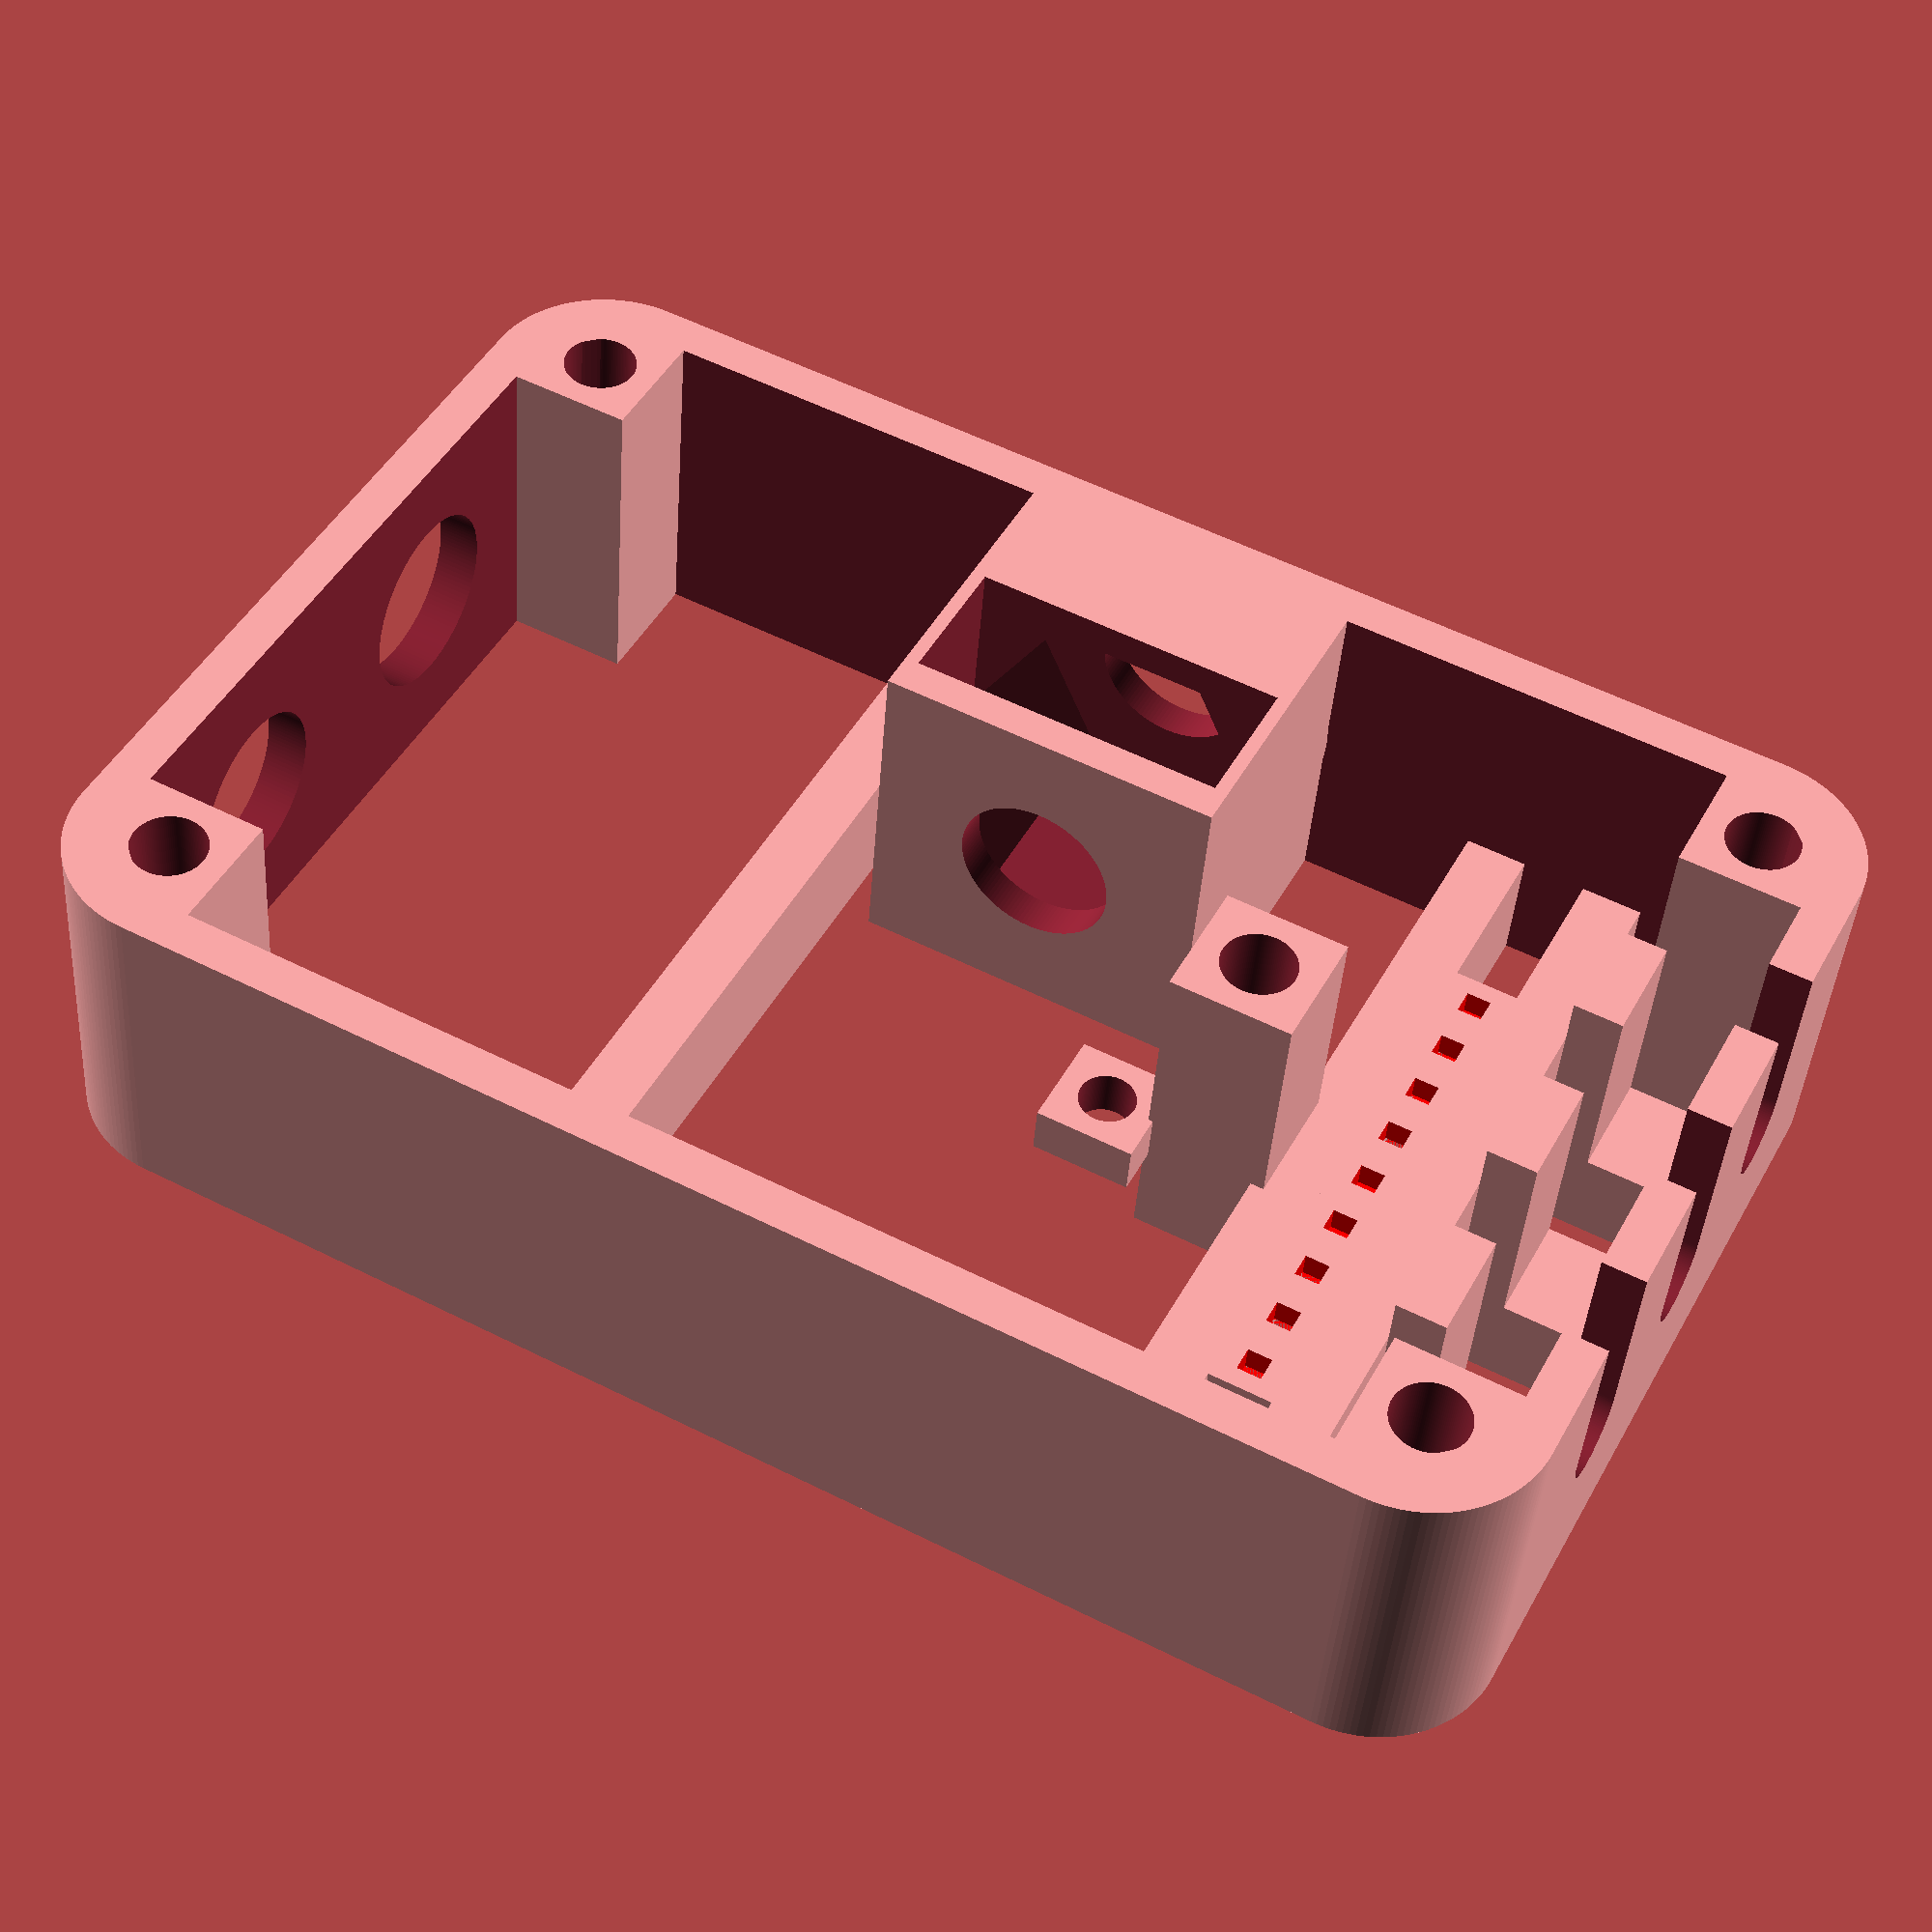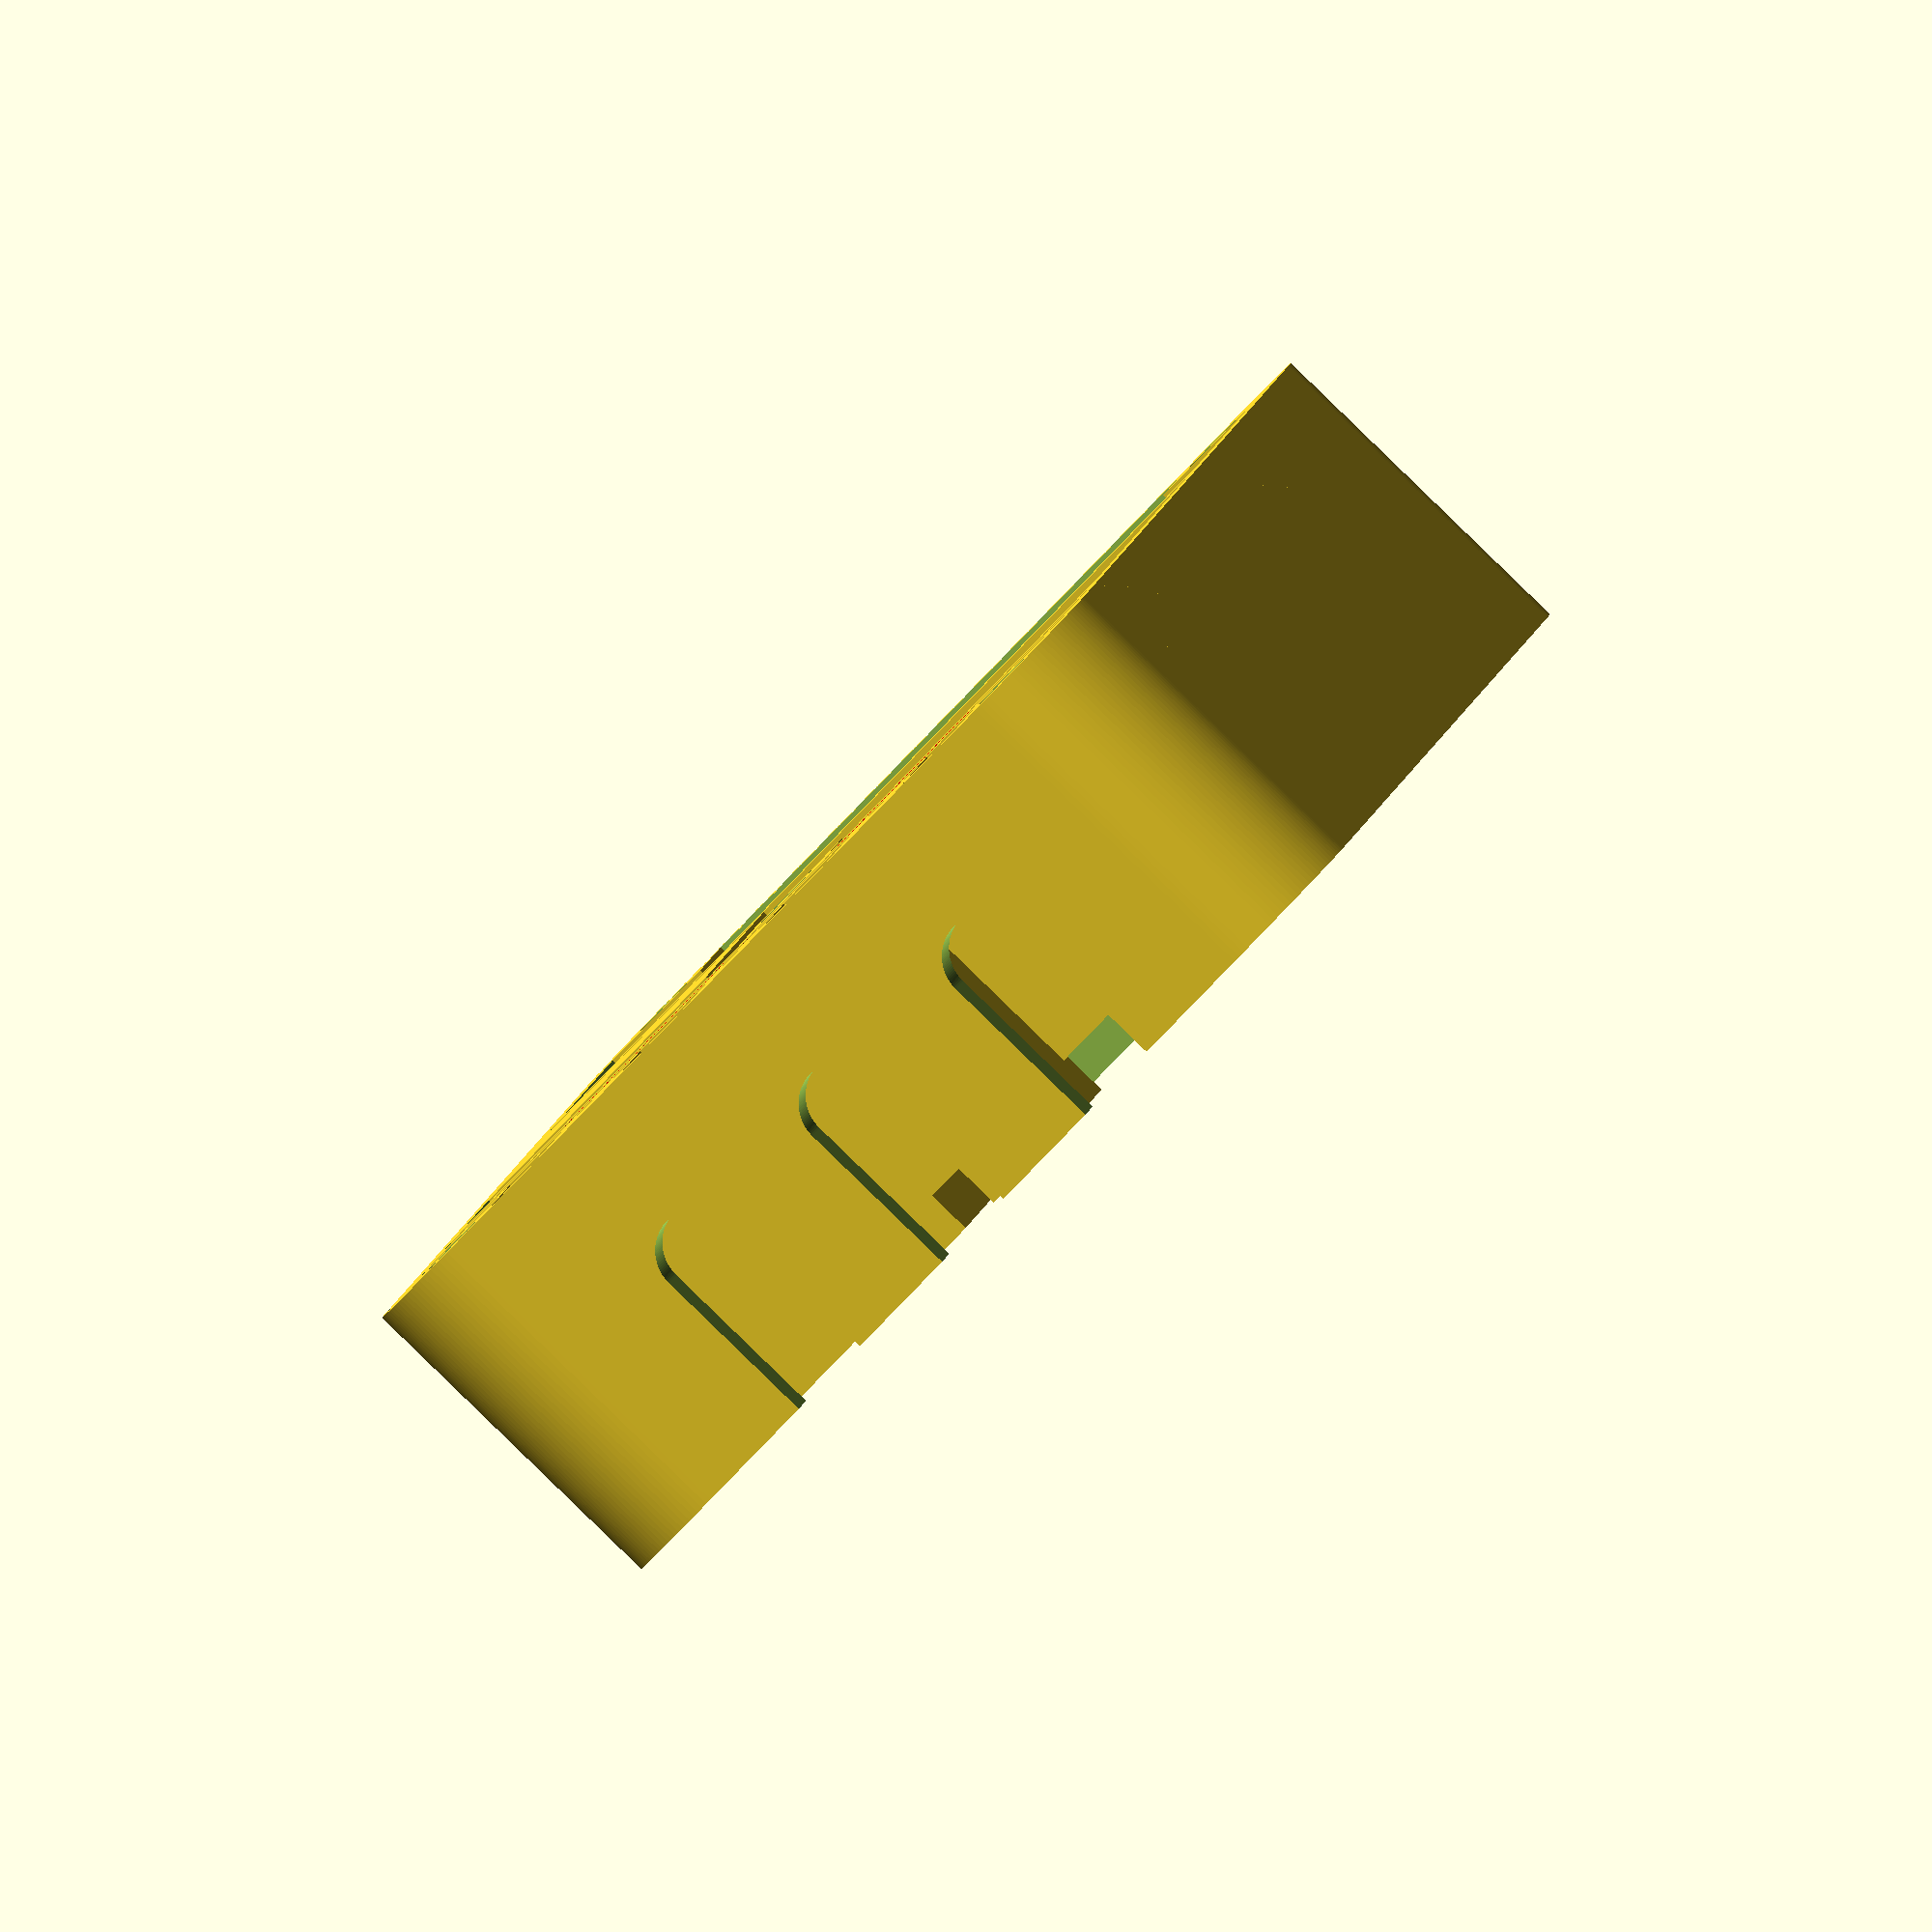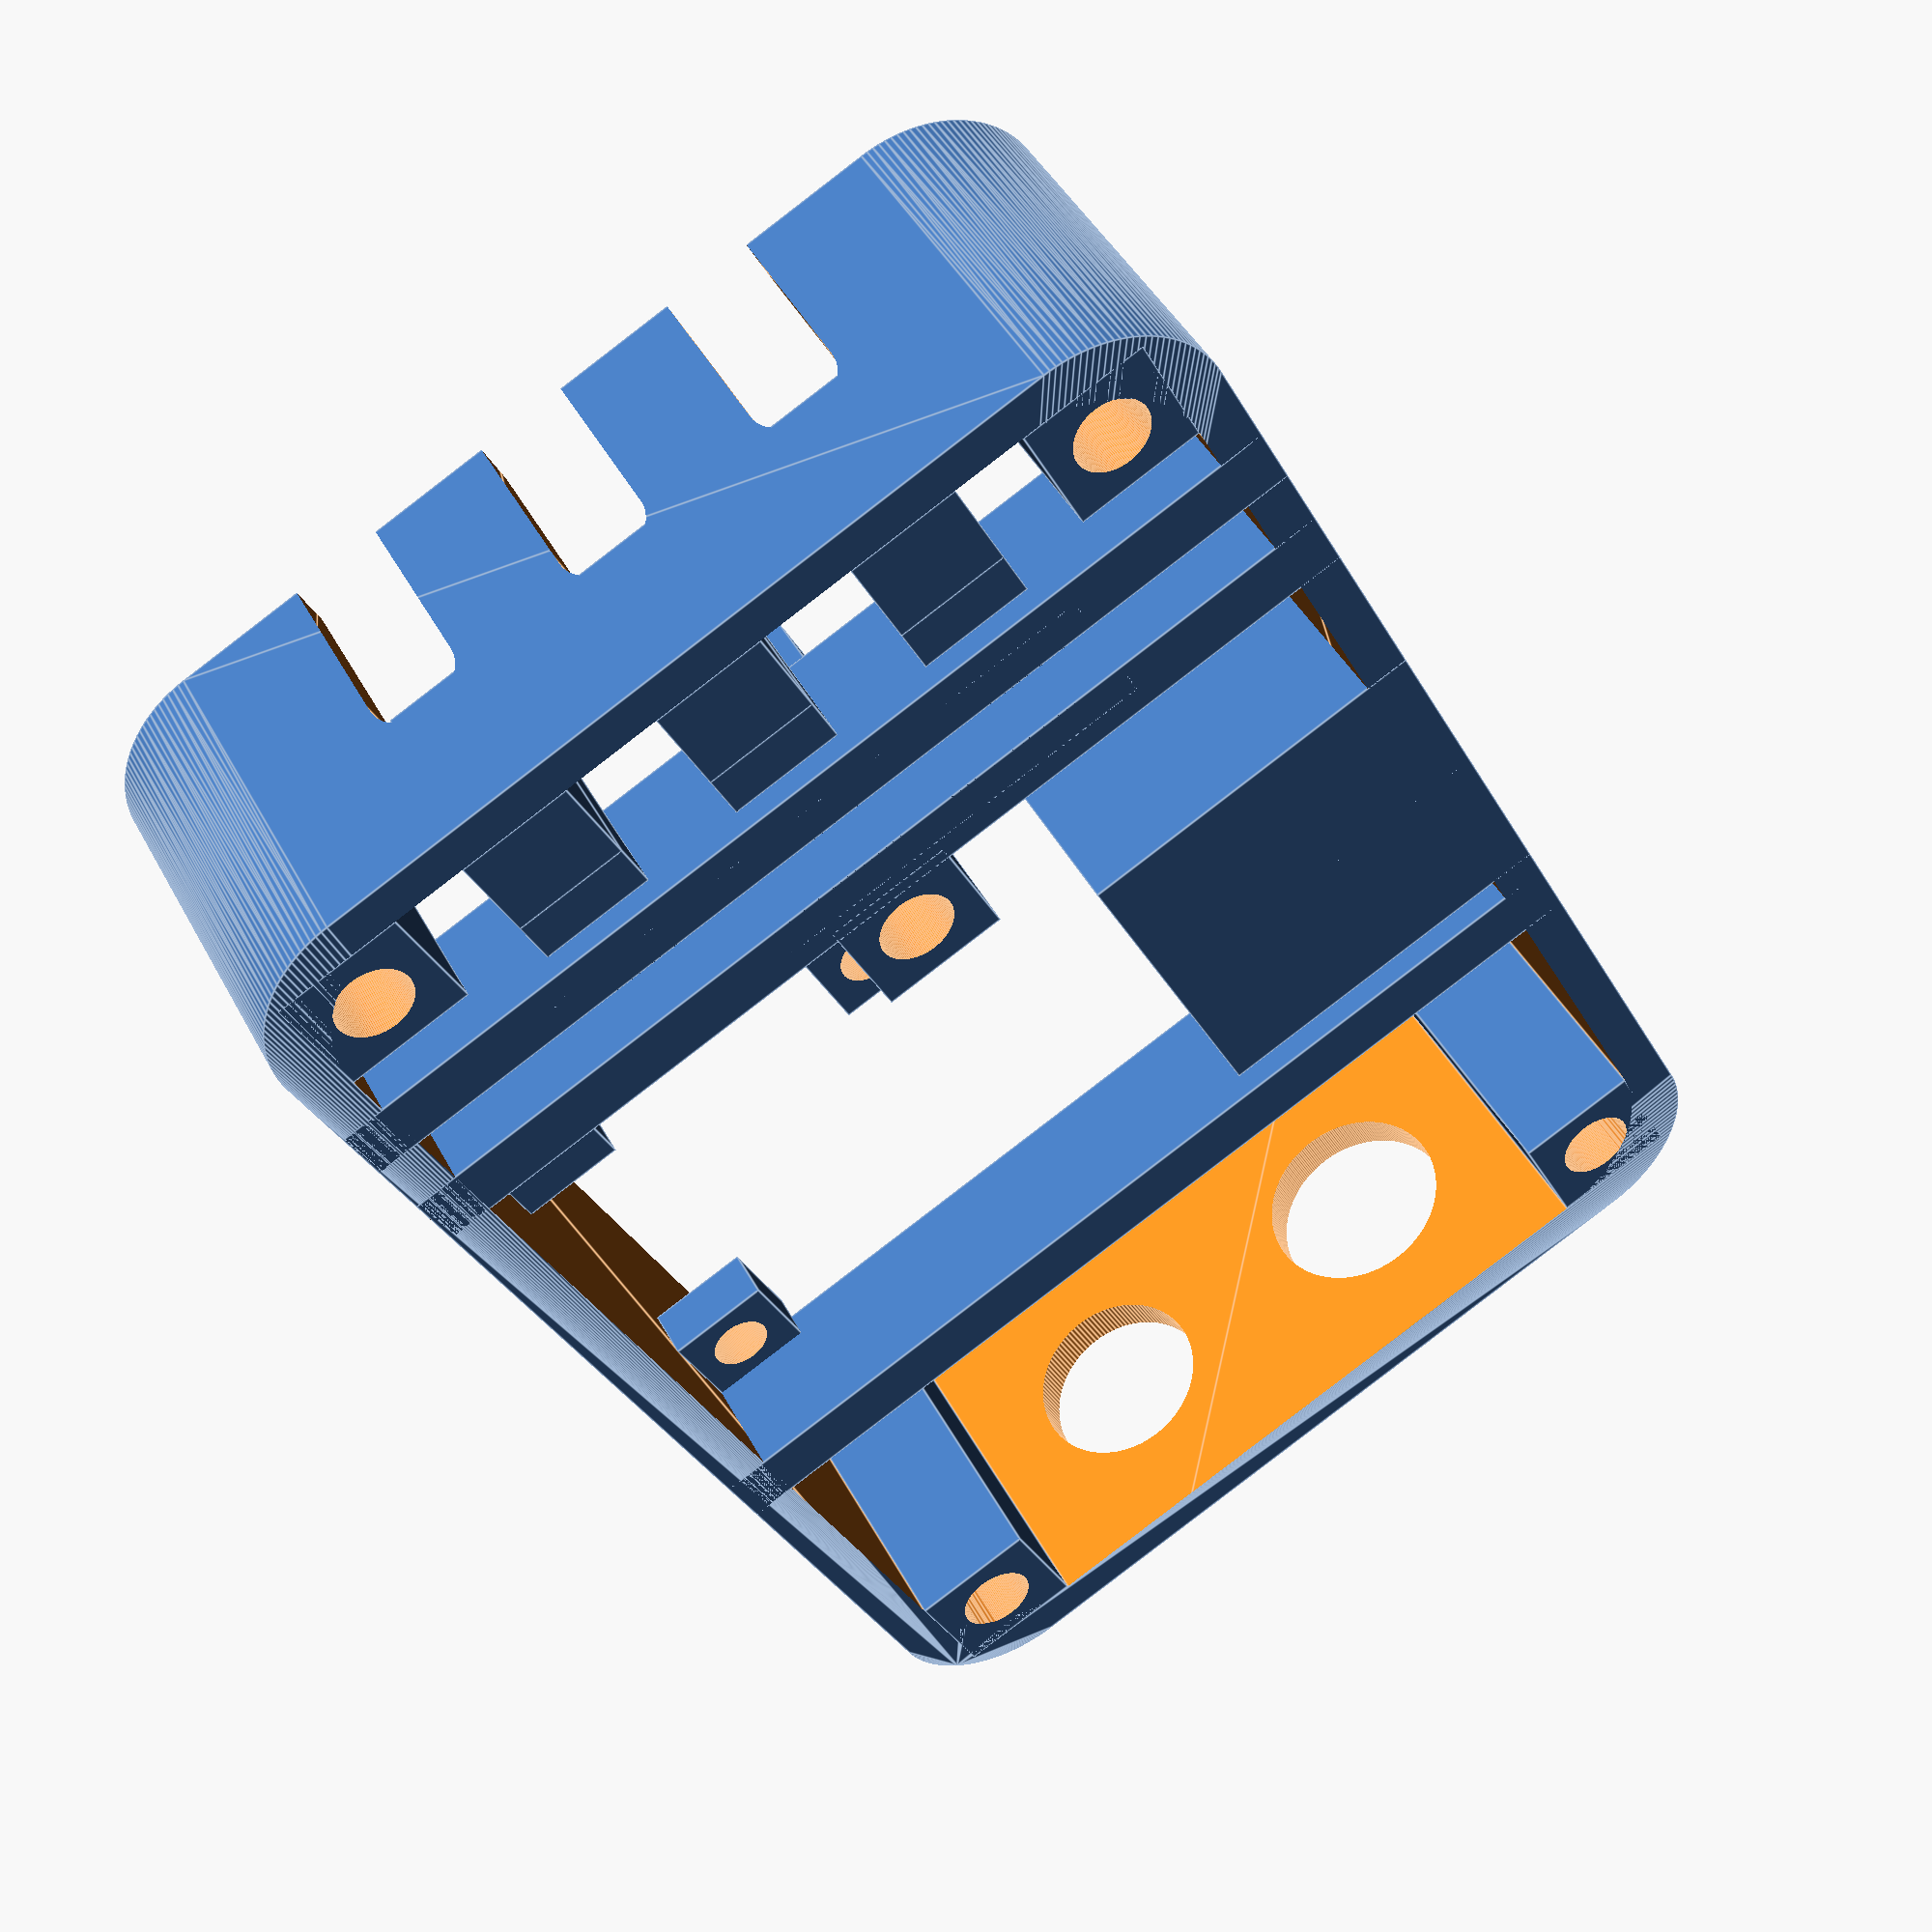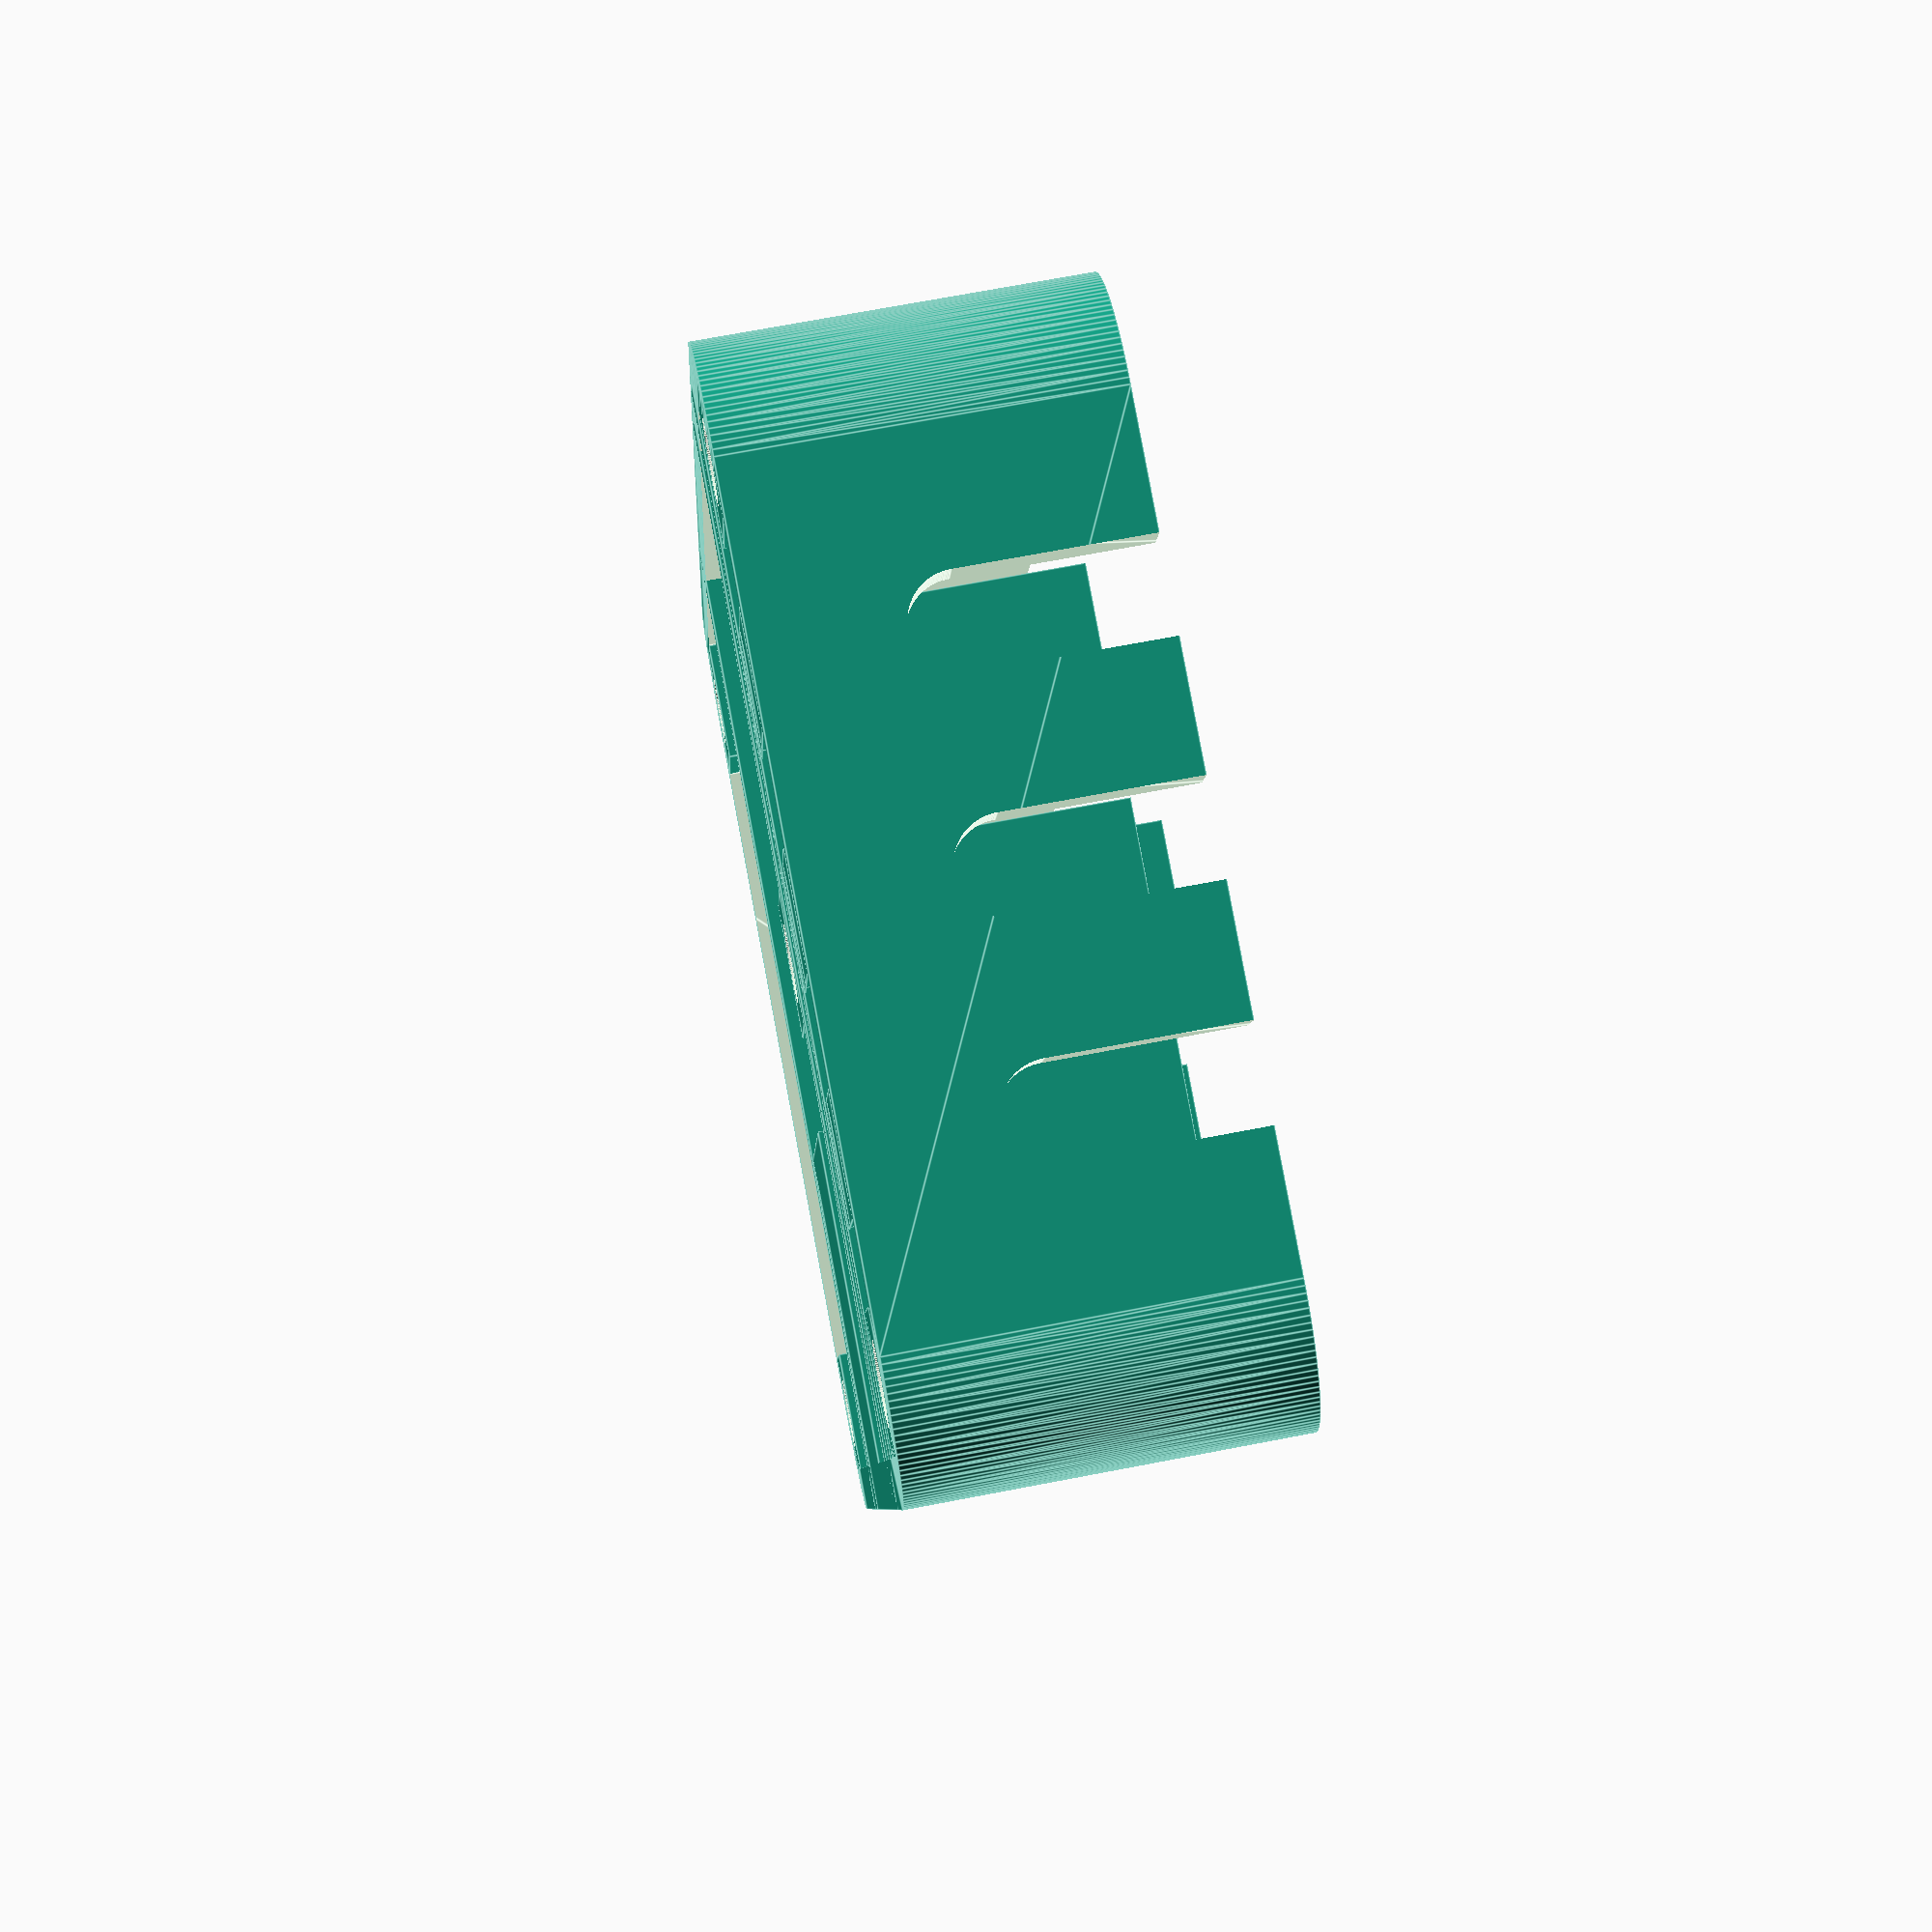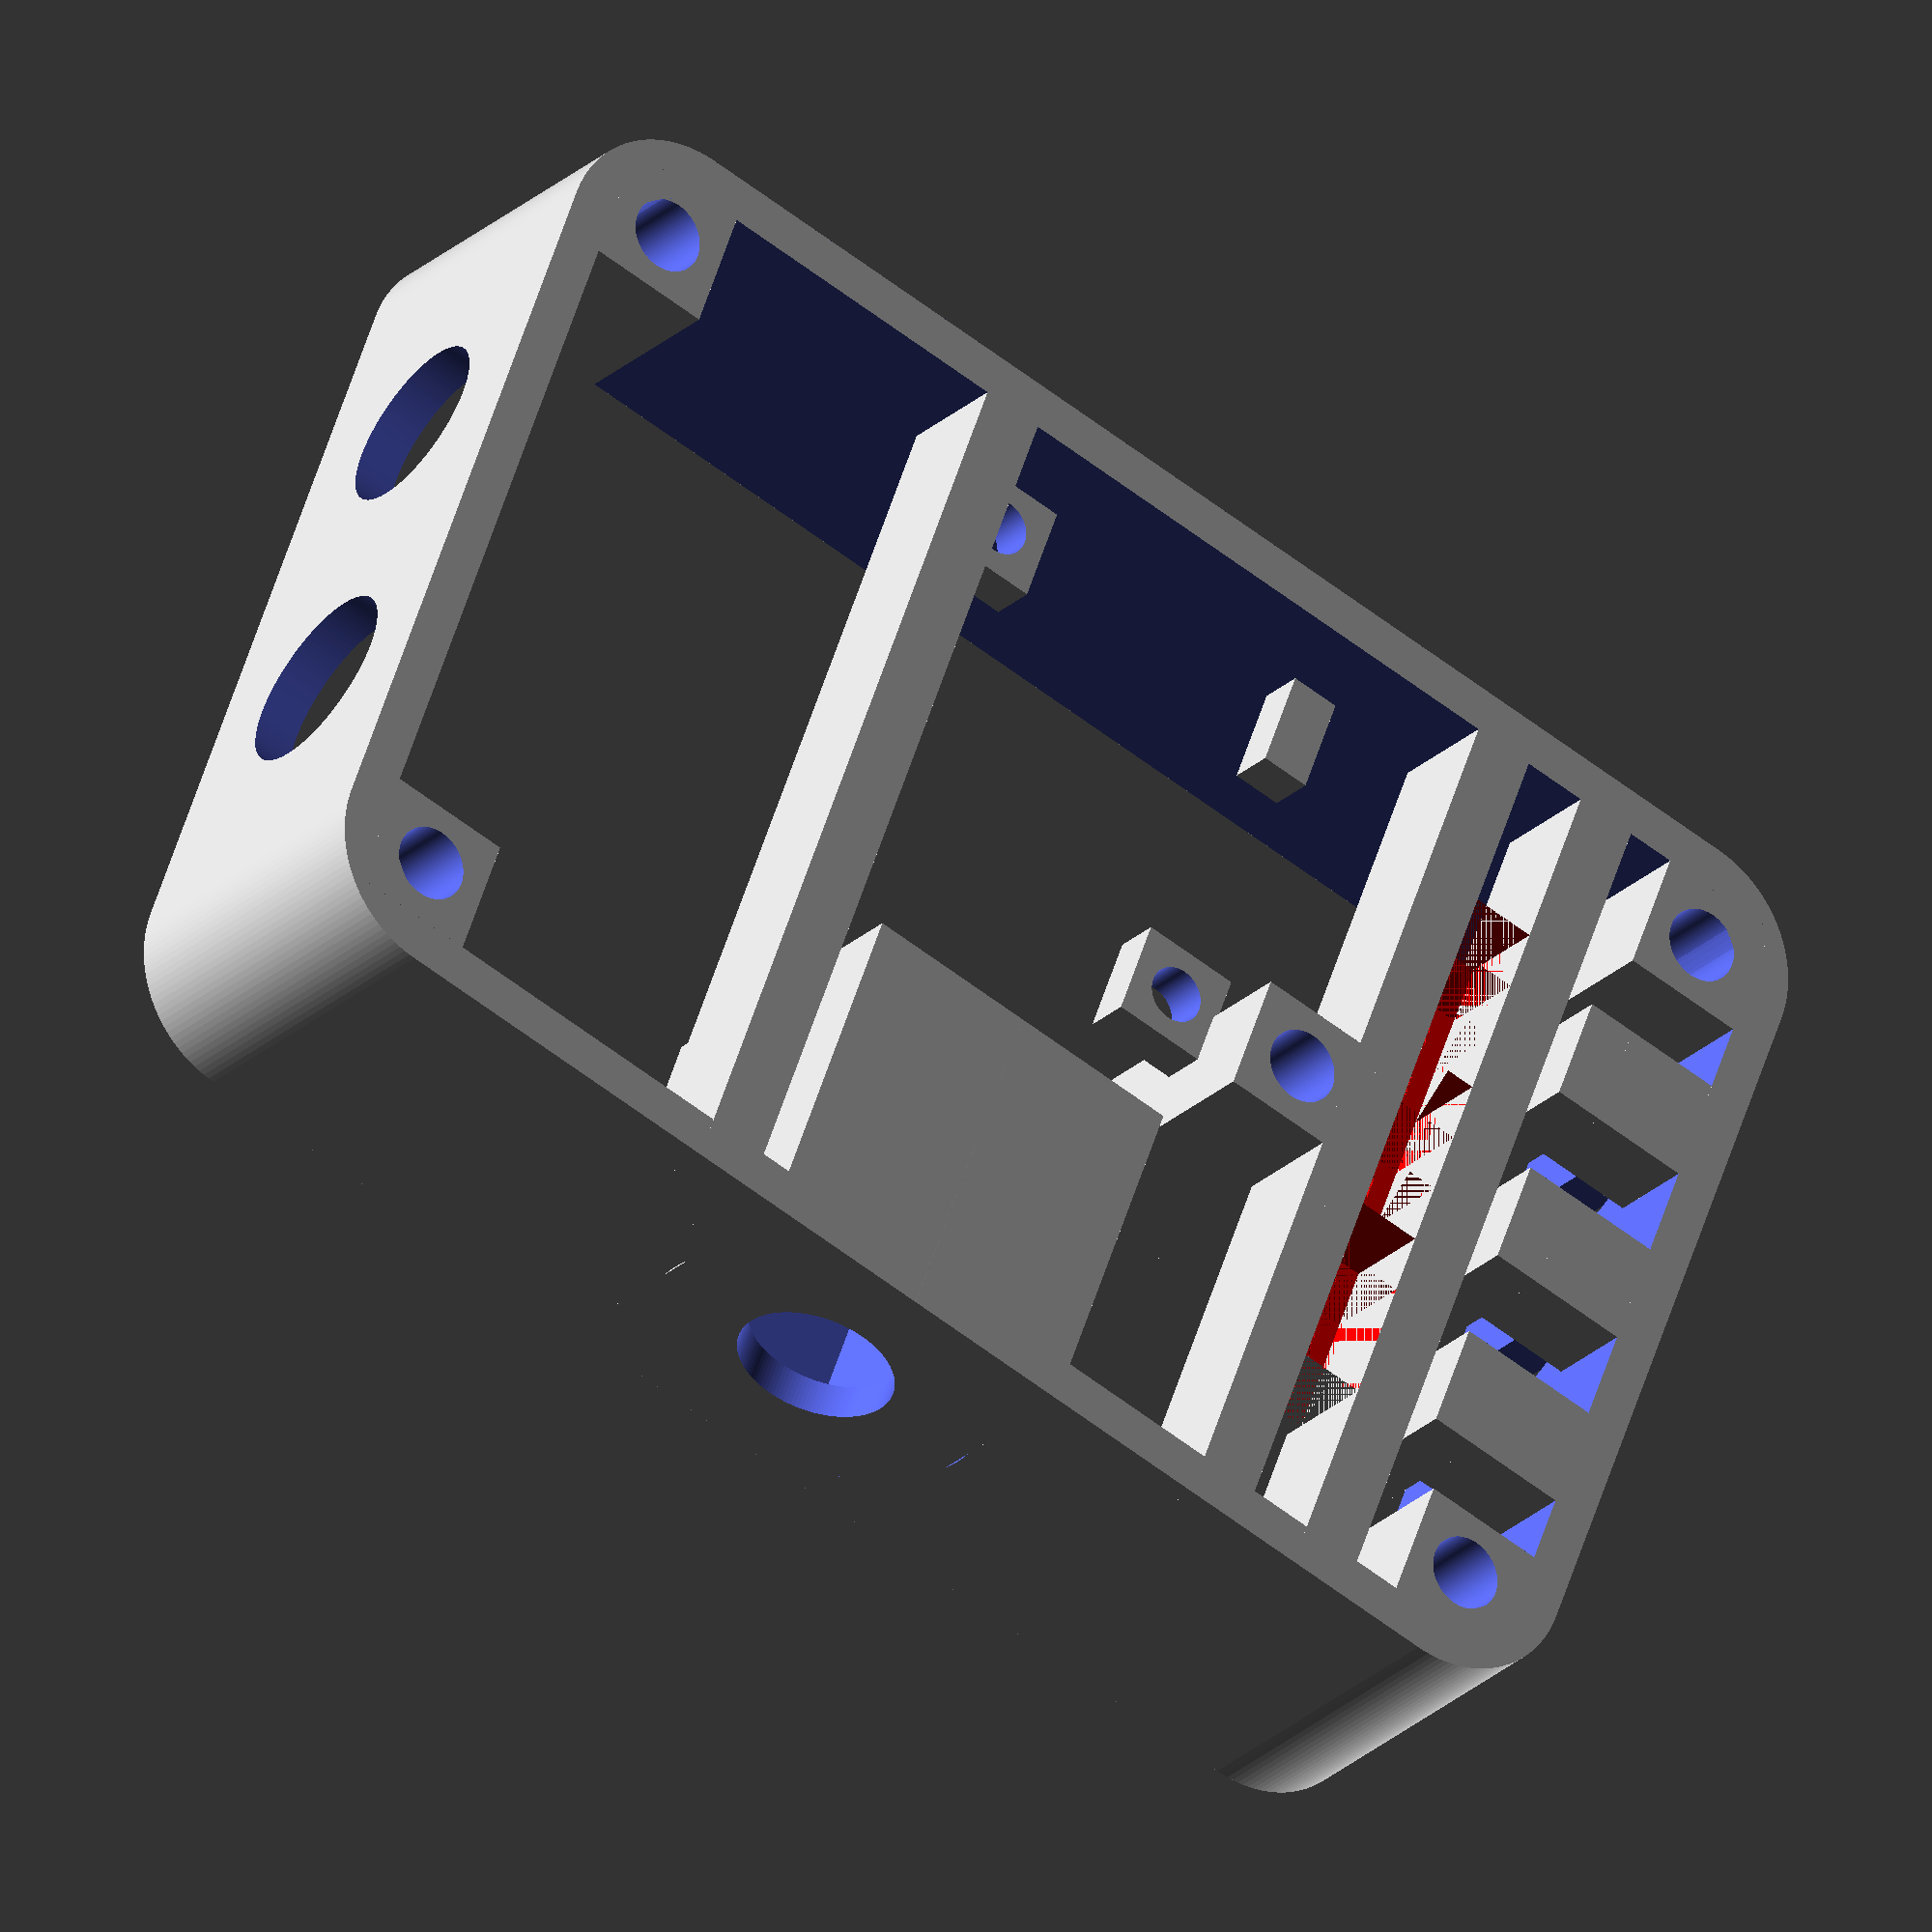
<openscad>
/* [DOCK_BODY] */
DOCK_BODY_DEPTH = 14;
DOCK_BODY_HEIGHT = 40;
DOCK_BODY_WIDTH = 60;

DOCK_BACK_THICKNESS = 2;
DOCK_WALL_THICKNESS = 3.5;

//Protector should be a part of the front cover - it will be easier to print per module
DOCK_PROTECTOR_HEIGHT = 0;
DOCK_PROTECTOR_DEPTH = 0;

/* [PHOTO SCREW PORT] */
NUT_HEIGHT = 5.6;
NUT_WIDTH = 11.1;
NUT_INSIDE_DIAMETER = 6.350;
NUT_HOLDER_WALL_THICKNESS = 1.5;
NUT_HOLDER_BASE_THICKNESS = 1.5;

/* [BUTTONS] */
NUMBER_OF_BUTTONS = 3;
BUTTON_TOP_WIDTH = 4;
BUTTON_TOP_HEIGHT = 4;
BUTTON_BOTTOM_WIDTH = 6.20;
BUTTON_BOTTOM_HEIGHT = 6.20;
BUTTON_BOTTOM_DISTANCE = 2;
BUTTON_CYLINDER_DIAMETER = 3.5;
BUTTON_CYLINDER_TO_WALL = (BUTTON_BOTTOM_WIDTH - BUTTON_CYLINDER_DIAMETER)/2;

BUTTON_RAIL_DEPTH = 4;
BUTTON_RAIL_WIDTH = 4.4;
BUTTON_RAIL_HEIGHT = (DOCK_BODY_DEPTH - BUTTON_BOTTOM_HEIGHT)/2;
BUTTON_RAIL_OFFSET = -(DOCK_BODY_DEPTH - BUTTON_RAIL_HEIGHT)/2;

/* [GOLDPIN POSITION] */
LID_OFFSET = 2.5;     // To be 2.27, safer to set 2.5
GOLDPIN_RASTER_EDGE_DISTANCE = 25;

/* [GOLDPIN SIZE] */
RASTER_INTERPIN_DISTANCE = 2.54; // specs
RASTER_SLOT_HEIGHT = 8.45; // measured
RASTER_TOTAL_HEIGHT = 11.41; // measured
RASTER_PIN_WIDTH = 0.64 + 0.3;  //specs + 0.3
RASTER_PIN_DEPTH = 0.40 + 0.3;  //specs + 0.3
GOLDPIN_SHELF_BASE = 1.0;
GOLDPIN_SHELF_WALL_THICKNESS = 1.5;

//GOLDPIN_SHELF_MOUNT = 2;
GOLDPIN_SHELF_MOUNT_WIDTH = 2.5;
GOLDPIN_SHELF_MOUNT_HEIGHT = 4.95;

/* [POLOLU SIZE] */
POLOLU_SIDE = 17.87;
POLOLU_SHELF_THICKNESS = 2;
POLOLU_MINI_SHELF_SIDE = 4;
POLOLU_SCREW_DIAMETER = 2.27;

/* [MINIJACK PORT SIZE] */
MINIJACK_PORT_RADIUS = 7;

/* [DC PORT SIZE] */
DC_PORT_RADIUS = 7.4;  //11.5 body mounted

/* [MOUNTING ELEMS] */
SCREW_DIAMETER = 3; // M3 screw
SCREW_HEAD_DIAMETER = 6; // M3 screw
SCREW_HEAD_THICKNESS = 2.4; // M3 screw
SCREW_WALL_DISTANCE = 0;

/* [MISC] */
CORNER_CURVE_DIAMETER = 10;
TOLERANCE = 0.05;
EXPLODE_OFFSET = 20;  

DELTA = 0.001; // used for non-perfect diffs

/* [HIDDEN] */
$fn = 128;

//color("grey")
dock_rim_with_buttons(DOCK_BODY_WIDTH, DOCK_BODY_HEIGHT, DOCK_BODY_DEPTH, DOCK_WALL_THICKNESS, BUTTON_BOTTOM_WIDTH, BUTTON_BOTTOM_DISTANCE, NUT_HOLDER_WALL_THICKNESS, NUT_HOLDER_BASE_THICKNESS);

//color("red")
//translate([0,0,(-DOCK_BODY_DEPTH-DOCK_BACK_THICKNESS)/2- EXPLODE_OFFSET])
//rotate([180,0,0])
//dock_back_wall(DOCK_BODY_WIDTH, DOCK_BODY_HEIGHT,  DOCK_BACK_THICKNESS);
//
//color("red")
//translate([0,0,(+DOCK_BODY_DEPTH+DOCK_BACK_THICKNESS)/2 + EXPLODE_OFFSET ])
//dock_front_wall(DOCK_BODY_WIDTH, DOCK_BODY_HEIGHT,  DOCK_BACK_THICKNESS);


module dock_body(width, height, depth) {
    x_translate = width-CORNER_CURVE_DIAMETER;
    y_translate = height-CORNER_CURVE_DIAMETER;
    
    hull(){
        translate([-x_translate/2, -y_translate/2, 0])
        cylinder(depth,CORNER_CURVE_DIAMETER/2, CORNER_CURVE_DIAMETER/2, true);    
        
        translate([-x_translate/2, y_translate/2, 0])
        cylinder(depth,CORNER_CURVE_DIAMETER/2, CORNER_CURVE_DIAMETER/2, true);

        translate([x_translate/2, y_translate/2, 0])
        cylinder(depth,CORNER_CURVE_DIAMETER/2, CORNER_CURVE_DIAMETER/2, true);        
        
        translate([x_translate/2, -y_translate/2, 0])
        cylinder(depth,CORNER_CURVE_DIAMETER/2, CORNER_CURVE_DIAMETER/2, true);        
    }
}

module dock_back_wall(width, height, depth){
   x_translate = width-CORNER_CURVE_DIAMETER;
   y_translate = height-CORNER_CURVE_DIAMETER;
        
   //TODO: refactor these 
   slot_diameter = SCREW_DIAMETER/2 + 1.0;
   washer_diameter = SCREW_DIAMETER/2 + 4.0;
   y_offset = max(DOCK_WALL_THICKNESS, DOCK_PROTECTOR_HEIGHT);    
   x_translation = (width-DOCK_WALL_THICKNESS)/2 - slot_diameter - SCREW_WALL_DISTANCE;    
   special_x_translation = x_translation - GOLDPIN_RASTER_EDGE_DISTANCE/2 - SCREW_DIAMETER/2;
   y_translation = (height-y_offset)/2 - slot_diameter - SCREW_WALL_DISTANCE;        
    
   difference(){
       hull(){
            translate([-x_translate/2, -y_translate/2, 0])
            cylinder(depth,CORNER_CURVE_DIAMETER/2, CORNER_CURVE_DIAMETER/2, true);    
            
            translate([-x_translate/2, y_translate/2, 0])
            cylinder(depth,CORNER_CURVE_DIAMETER/2, CORNER_CURVE_DIAMETER/2, true);

            translate([x_translate/2, y_translate/2, 0])
            cylinder(depth,CORNER_CURVE_DIAMETER/2, CORNER_CURVE_DIAMETER/2, true);        
            
            translate([x_translate/2, -y_translate/2, 0])
            cylinder(depth,CORNER_CURVE_DIAMETER/2, CORNER_CURVE_DIAMETER/2, true);        
        }
        
        //substract screws           
        translate([special_x_translation, 0, 0])
        cylinder(DOCK_BACK_THICKNESS,SCREW_DIAMETER/2,SCREW_DIAMETER/2,true);             
        
        translate([x_translation, y_translation, 0])
        cylinder(DOCK_BACK_THICKNESS,SCREW_DIAMETER/2,SCREW_DIAMETER/2,true);        
    
        translate([-x_translation, y_translation, 0])
        cylinder(DOCK_BACK_THICKNESS,SCREW_DIAMETER/2,SCREW_DIAMETER/2,true);               
        
        translate([x_translation, -y_translation, 0])
        cylinder(DOCK_BACK_THICKNESS,SCREW_DIAMETER/2,SCREW_DIAMETER/2,true);                           
        
        translate([-x_translation, -y_translation, 0])
        cylinder(DOCK_BACK_THICKNESS,SCREW_DIAMETER/2,SCREW_DIAMETER/2,true);       
 
        //substract screw washer           
        translate([special_x_translation, 0, DOCK_BACK_THICKNESS/2])
        cylinder(DOCK_BACK_THICKNESS,washer_diameter/2,washer_diameter/2,true);             
        
        translate([x_translation, y_translation, DOCK_BACK_THICKNESS/2])
        cylinder(DOCK_BACK_THICKNESS,washer_diameter/2,washer_diameter/2,true);        
    
        translate([-x_translation, y_translation, DOCK_BACK_THICKNESS/2])
        cylinder(DOCK_BACK_THICKNESS,washer_diameter/2,washer_diameter/2,true);               
        translate([x_translation, -y_translation, DOCK_BACK_THICKNESS/2])
        cylinder(DOCK_BACK_THICKNESS,washer_diameter/2,washer_diameter/2,true);                           
        translate([-x_translation, -y_translation, DOCK_BACK_THICKNESS/2])
        cylinder(DOCK_BACK_THICKNESS,washer_diameter/2,washer_diameter/2,true);             
    }    
}

module dock_front_wall(width, height, depth){
    intersection(){
        difference(){
            dock_back_wall(width, height, depth);        

            translate([(width-GOLDPIN_RASTER_EDGE_DISTANCE)/2,0,0])            
            rotate([0,0,90])
            raster_n_pins(9);                 
        }    
        cube([width,height-DOCK_PROTECTOR_HEIGHT-TOLERANCE,10],true);
    }     
}

module screw_slot(height, diameter) {
    difference(){
        cube([2*diameter,2*diameter, height], true);              
        cylinder(height*2,SCREW_DIAMETER/2, SCREW_DIAMETER/2, true);  
    }
}

module dock_rim(width, height, depth, wall_thickness) {
    curve_ratio = sqrt(pow(width-wall_thickness,2) + pow(height-wall_thickness,2)) / sqrt(pow(width,2) + pow(height,2));
    
    scaled_curve = CORNER_CURVE_DIAMETER * curve_ratio;
    
    difference(){
        dock_body(width, height, depth);
        dock_body(width-wall_thickness, height-wall_thickness, 2*depth, scaled_curve);
    };
    
    translate([0,0,DOCK_PROTECTOR_DEPTH/2])
    difference(){
        dock_body(width, height, depth+DOCK_PROTECTOR_DEPTH);
        cube([width*2, height-DOCK_PROTECTOR_HEIGHT, depth*2], true);
    };
        
    //TODO: add grill for better air flow
}

module button() {
    cube([BUTTON_TOP_WIDTH, BUTTON_TOP_HEIGHT, 3], true);        
}

module cylindric_button() {
    cylinder(DOCK_WALL_THICKNESS*2, BUTTON_CYLINDER_DIAMETER/2, BUTTON_CYLINDER_DIAMETER/2, true);        
}

module button_rail() {
    button_support_thickness = 2;
    button_support_height = 12;
    cube([BUTTON_RAIL_DEPTH, BUTTON_RAIL_WIDTH, BUTTON_RAIL_HEIGHT], true);        

    translate([-button_support_thickness/2-BUTTON_RAIL_HEIGHT/2,0,-button_support_height/2+BUTTON_RAIL_HEIGHT/2])
    cube([button_support_thickness, BUTTON_RAIL_WIDTH, button_support_height], true);        
}



module button_row(button_body_width, button_bottom_distance){
    translate_step = BUTTON_BOTTOM_WIDTH + BUTTON_BOTTOM_DISTANCE;
    
    initial_translation = translate_step;
    translate([0, -initial_translation, 0])
    for (n = [0:1:2]){
        translate([0,n*translate_step, 0]) 
        rotate([0,90,0])
        cylindric_button();
    };     
}

module hulled_button_row(button_body_width, button_bottom_distance){
    translate_step = BUTTON_BOTTOM_WIDTH + BUTTON_BOTTOM_DISTANCE;
    
    initial_translation = translate_step;
    translate([0, -initial_translation, 0])
    for (n = [0:1:2]){
        translate([0,n*translate_step, 0]) 
        rotate([0,90,0])
        hull(){
            cylindric_button();            
            translate([10,0,0])
            cylindric_button();            
        }
    };     
}

module button_rail_row(){
    translate_step = BUTTON_BOTTOM_WIDTH + BUTTON_BOTTOM_DISTANCE;
    
    initial_translation = translate_step;
    translate([-BUTTON_RAIL_DEPTH/2-DOCK_WALL_THICKNESS/2, -initial_translation, -BUTTON_RAIL_OFFSET])
    for (n = [0:1:2]){
        translate([0,n*translate_step, 0]) 
        button_rail();
    };     
}


module goldpin_shelf(){    
    pins = 9;
    
    shelf_thickness = GOLDPIN_SHELF_WALL_THICKNESS;
    shelf_height = RASTER_SLOT_HEIGHT - LID_OFFSET - DOCK_BACK_THICKNESS + GOLDPIN_SHELF_BASE;

    echo("**");    
    echo(shelf_height);
   
    height = RASTER_INTERPIN_DISTANCE + 2*shelf_thickness;
    width = pins*RASTER_INTERPIN_DISTANCE;    

    difference() {
        translate([0,0,(-RASTER_SLOT_HEIGHT+shelf_height)/2 - GOLDPIN_SHELF_BASE])        
        cube([width,height,shelf_height],true);  
        color("red")
        raster_n_pins(pins);        
    };            
}

module regulator_mini_shelf(){
    difference(){
        cube([POLOLU_MINI_SHELF_SIDE,POLOLU_MINI_SHELF_SIDE,POLOLU_SHELF_THICKNESS],true);
        cylinder(POLOLU_SHELF_THICKNESS*2, POLOLU_SCREW_DIAMETER/2, POLOLU_SCREW_DIAMETER/2, true);
    }    
}

module regulator_shelf(){
    translation_value = (POLOLU_SIDE - POLOLU_MINI_SHELF_SIDE) / 2;
    thinner_translation_value = (POLOLU_SIDE - POLOLU_MINI_SHELF_SIDE/2) / 2;

    translate([thinner_translation_value,translation_value,0])
    cube([POLOLU_MINI_SHELF_SIDE/2,POLOLU_MINI_SHELF_SIDE,2], true);

    translate([translation_value,-translation_value,0])
    regulator_mini_shelf();
    
    translate([-translation_value,translation_value,0])
    regulator_mini_shelf();    
    
}

function nut_cylinder_height(single_nut_height, base_thickness) = 2*(single_nut_height+base_thickness);
function nut_cylinder_radius(single_nut_width, nut_holder_wall_thickness) = single_nut_width + 2*nut_holder_wall_thickness;

module dock_rim_with_buttons(width, height, depth, wall_thickness, button_body_width, button_bottom_distance, nut_holder_wall_thickness, nut_holder_base_thickness) {

    button_translation = 4;
    
    cylinder_radius = nut_cylinder_radius(NUT_WIDTH, nut_holder_wall_thickness); 
    cylinder_height = nut_cylinder_height(NUT_HEIGHT, nut_holder_base_thickness); 

    edge_distance = width/3;

    slot_diameter = SCREW_DIAMETER/2 + 1.0;

    y_offset = max(wall_thickness, DOCK_PROTECTOR_HEIGHT);

    x_translation = (width-wall_thickness)/2 - slot_diameter - SCREW_WALL_DISTANCE;    
    special_x_translation = x_translation - GOLDPIN_RASTER_EDGE_DISTANCE/2 - SCREW_DIAMETER/2;
    y_translation = (height-y_offset)/2 - slot_diameter - SCREW_WALL_DISTANCE;

    echo(cylinder_height);

    union(){         
        difference(){
            dock_rim(width, height, depth, wall_thickness);

            // Placeholder for buttons
            translate([width/2,0,0])
//            button_row(button_body_width, button_bottom_distance);
            hulled_button_row(button_body_width, button_bottom_distance);            
            
            // Placeholder for the photo nut            
            translate([0,-height/2,0])        
            rotate([90,0,0])
            cylinder(height,cylinder_radius/2, cylinder_radius/2, true);            
            
            // Placeholder for mini jack
            translate([-width/2,(height-MINIJACK_PORT_RADIUS-edge_distance)/2,0])            
            rotate([0,90,0])            
            cylinder(height,(MINIJACK_PORT_RADIUS+TOLERANCE)/2, (MINIJACK_PORT_RADIUS+TOLERANCE)/2, true);                            
            // Placeholder for DC
            translate([-width/2,-(height-DC_PORT_RADIUS-edge_distance)/2,0])            
            rotate([0,90,0])            
            cylinder(height,(DC_PORT_RADIUS+2*TOLERANCE)/2, (DC_PORT_RADIUS/2+2*TOLERANCE), true);                               
        }
    
        translate([0,-height/2+cylinder_height/2,0])
        rotate([-90,180,0])
        screw_port(nut_holder_wall_thickness, nut_holder_base_thickness);    
        
        // TODO: Button rail is not a good idea, redesign a slide-in solution with a cover
        translate([width/2,0,0])
        button_rail_row();        
        
        // Construction screws
        translate([special_x_translation,0,0])    
        screw_slot(depth, slot_diameter);

        translate([x_translation,y_translation,0])    
        screw_slot(depth, slot_diameter);
        
        translate([-x_translation,y_translation,0])    
        screw_slot(depth, slot_diameter);
        
        translate([-x_translation,-y_translation,0])    
        screw_slot(depth, slot_diameter);     
        
        translate([x_translation,-y_translation,0])    
        screw_slot(depth, slot_diameter);      
        
        // Shelf
        translate([(width-GOLDPIN_RASTER_EDGE_DISTANCE)/2,0, DOCK_BODY_DEPTH/2 - RASTER_SLOT_HEIGHT/2 + LID_OFFSET + DOCK_BACK_THICKNESS])
        rotate([0,0,90])
        
        goldpin_shelf();
        
        // Shelf mount 1
        translate([(width - GOLDPIN_RASTER_EDGE_DISTANCE - GOLDPIN_SHELF_MOUNT_WIDTH - RASTER_INTERPIN_DISTANCE - TOLERANCE)/2,0,DOCK_BODY_DEPTH/2-GOLDPIN_SHELF_MOUNT_HEIGHT/2])                
        cube([GOLDPIN_SHELF_MOUNT_WIDTH,DOCK_BODY_HEIGHT,GOLDPIN_SHELF_MOUNT_HEIGHT],true);
        
        // Shelf mount 2        
        translate([(width - GOLDPIN_RASTER_EDGE_DISTANCE + GOLDPIN_SHELF_MOUNT_WIDTH + RASTER_INTERPIN_DISTANCE + TOLERANCE)/2,0,DOCK_BODY_DEPTH/2-GOLDPIN_SHELF_MOUNT_HEIGHT/2])        
        cube([GOLDPIN_SHELF_MOUNT_WIDTH,DOCK_BODY_HEIGHT,GOLDPIN_SHELF_MOUNT_HEIGHT],true);        
        
        // Regulator shelf
        translate([0.5,(DOCK_BODY_HEIGHT-DOCK_WALL_THICKNESS-POLOLU_SIDE)/2,2])
        regulator_shelf();
        
        // Additional block
        translate([-9.5,0,DOCK_BODY_DEPTH/2-GOLDPIN_SHELF_MOUNT_HEIGHT/2])   
        cube([GOLDPIN_SHELF_MOUNT_WIDTH,DOCK_BODY_HEIGHT,GOLDPIN_SHELF_MOUNT_HEIGHT],true);     
    }        
}

module raster_single_pin(){
    slot_height = RASTER_SLOT_HEIGHT;
    slot_width = RASTER_INTERPIN_DISTANCE + DELTA;  //specs
    slot_depth = RASTER_INTERPIN_DISTANCE + TOLERANCE + DELTA;  //specs
        
    pin_width = RASTER_PIN_WIDTH + TOLERANCE;
    pin_depth = RASTER_PIN_WIDTH + TOLERANCE; // using wider width
    pin_height = RASTER_TOTAL_HEIGHT - RASTER_SLOT_HEIGHT;

    union(){
        cube([slot_width, slot_depth, RASTER_SLOT_HEIGHT], true);
        translate([0,0,-RASTER_SLOT_HEIGHT/2-pin_height/2])
        cube([pin_width, pin_depth, pin_height], true);    
    }
}

module raster_n_pins(pins){
    initial_offset = (pins-1)*RASTER_INTERPIN_DISTANCE;
    
    translate([-initial_offset/2,0,0])    
    union(){            
        for(n=[0:1:pins-1]){
            translate([n*RASTER_INTERPIN_DISTANCE,0,0])
            raster_single_pin();
        }
    }
}

function edge_length(size) = size*0.5774;

module hexagon(size, depth) {
  angle_step = 60;
  // Iterate 3 times    
  for (n = [0:1:2]){
      rotate([0,0, n*angle_step]) 
      cube([edge_length(size), size, depth], true);
  }
}

module photo_nut(nut_height, nut_width, nut_inside_diameter, tolerance) {
    difference(){
        hexagon(nut_width, nut_height);
        cylinder(nut_height*2,nut_inside_diameter/2, nut_inside_diameter/2, true);         
    }
}

module photo_nut_insert(nut_height, nut_width, multiplier) {
    translation = nut_width*(multiplier-1);
    translate([0,-translation,0])
    hull(){
        photo_nut(nut_height, nut_width, 1);
        translate([0,translation,0])
        photo_nut(nut_height, nut_width, 1);    
        
    }
}

// Photo screw port
module screw_port(wall_thickness, base_thickness){
    cylinder_height = nut_cylinder_height(NUT_HEIGHT, base_thickness);    
    cylinder_radius = NUT_WIDTH + 2*wall_thickness - 0.1;
    
    inside_diameter = NUT_INSIDE_DIAMETER + TOLERANCE;
    
    difference(){
        // Main holder
        union(){
            cylinder(cylinder_height,cylinder_radius/2, cylinder_radius/2, true);
            translate([0,0,0])
            cube([cylinder_radius,cylinder_radius,cylinder_height],true);
        }
        
        // Extra slot for sliding in the nut
        translate([0,0,NUT_HEIGHT/2])    
        photo_nut_insert(NUT_HEIGHT+TOLERANCE, NUT_WIDTH+TOLERANCE, 2);    

        // Extrude place for the photo nut
        translate([0,0,-NUT_HEIGHT/2])            
        photo_nut_insert(NUT_HEIGHT+TOLERANCE, NUT_WIDTH+TOLERANCE, 1);            
        cylinder(cylinder_height*2,inside_diameter/2, inside_diameter/2, true);
    }
}

</openscad>
<views>
elev=41.4 azim=152.4 roll=176.1 proj=p view=wireframe
elev=89.1 azim=103.2 roll=45.9 proj=o view=solid
elev=135.8 azim=62.4 roll=206.4 proj=p view=edges
elev=109.7 azim=103.6 roll=100.9 proj=p view=edges
elev=24.4 azim=20.5 roll=326.2 proj=o view=solid
</views>
